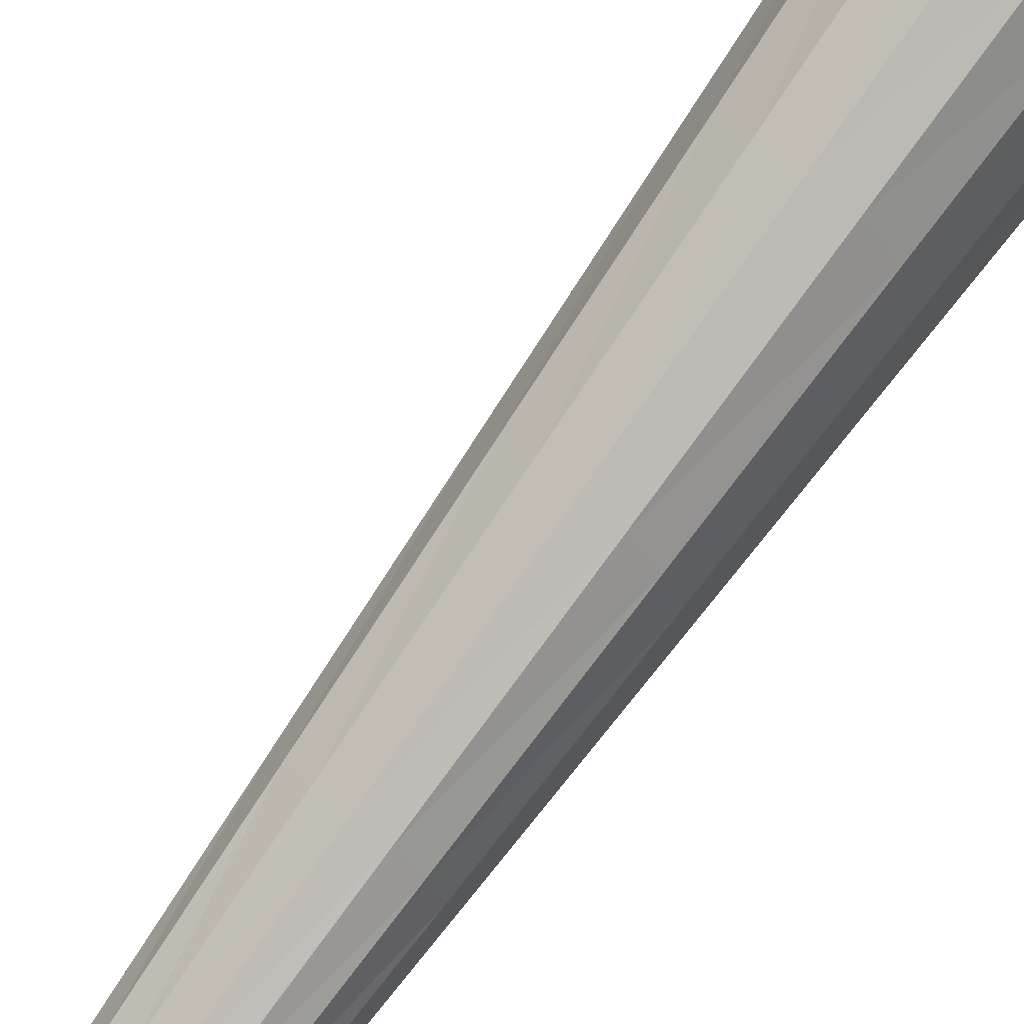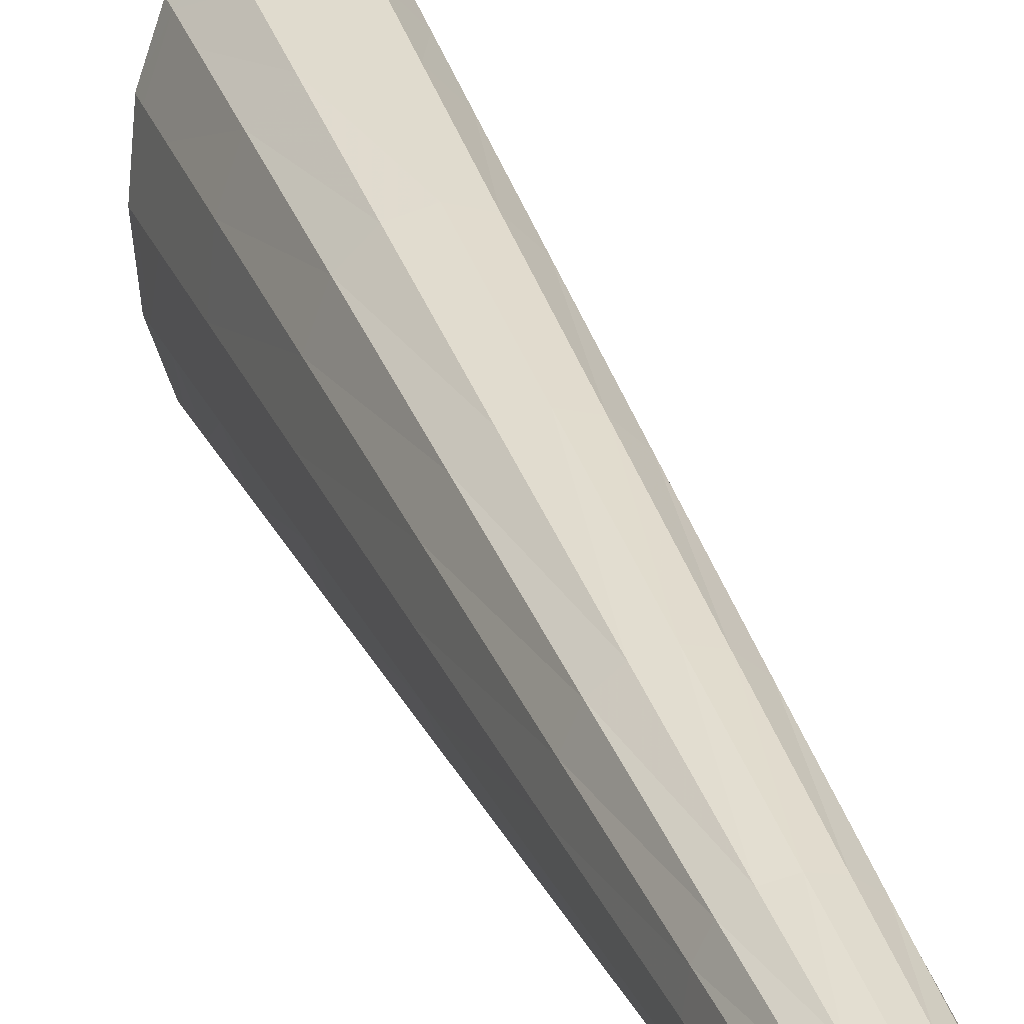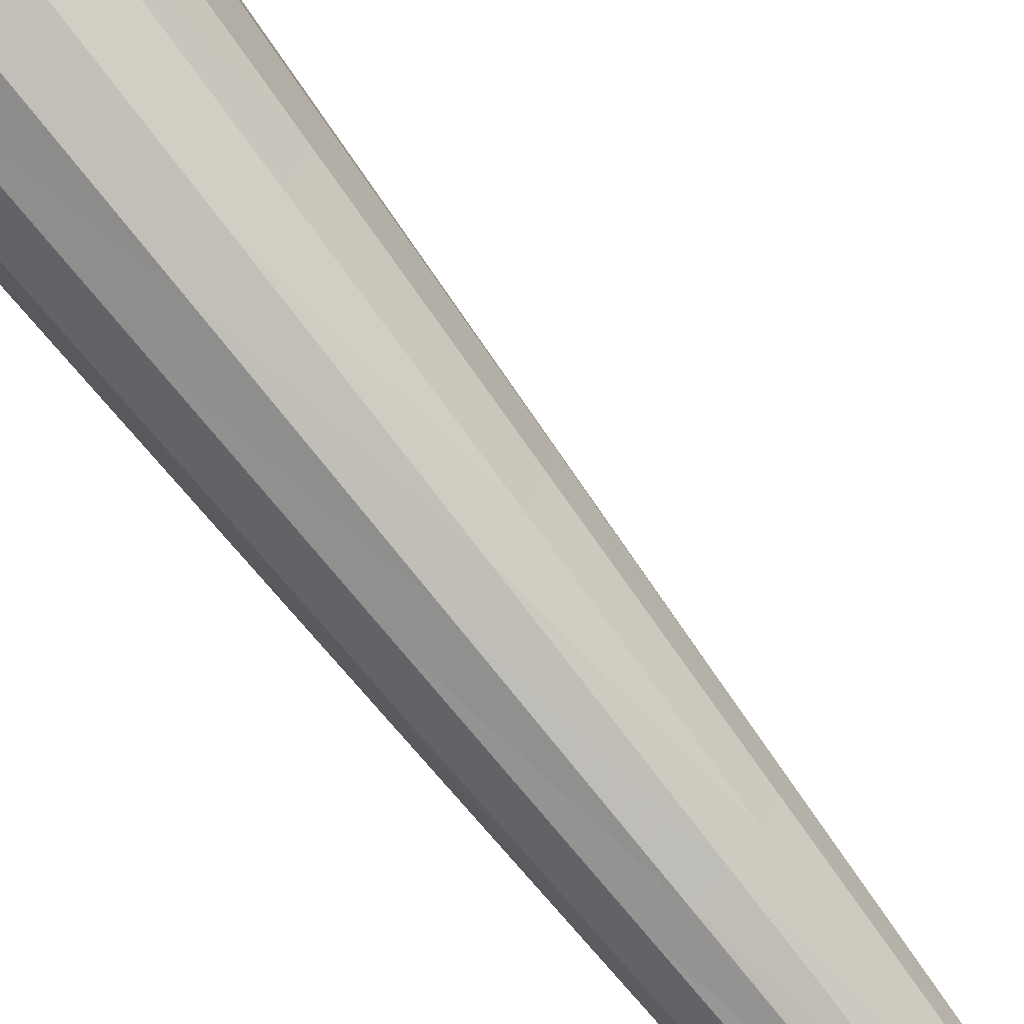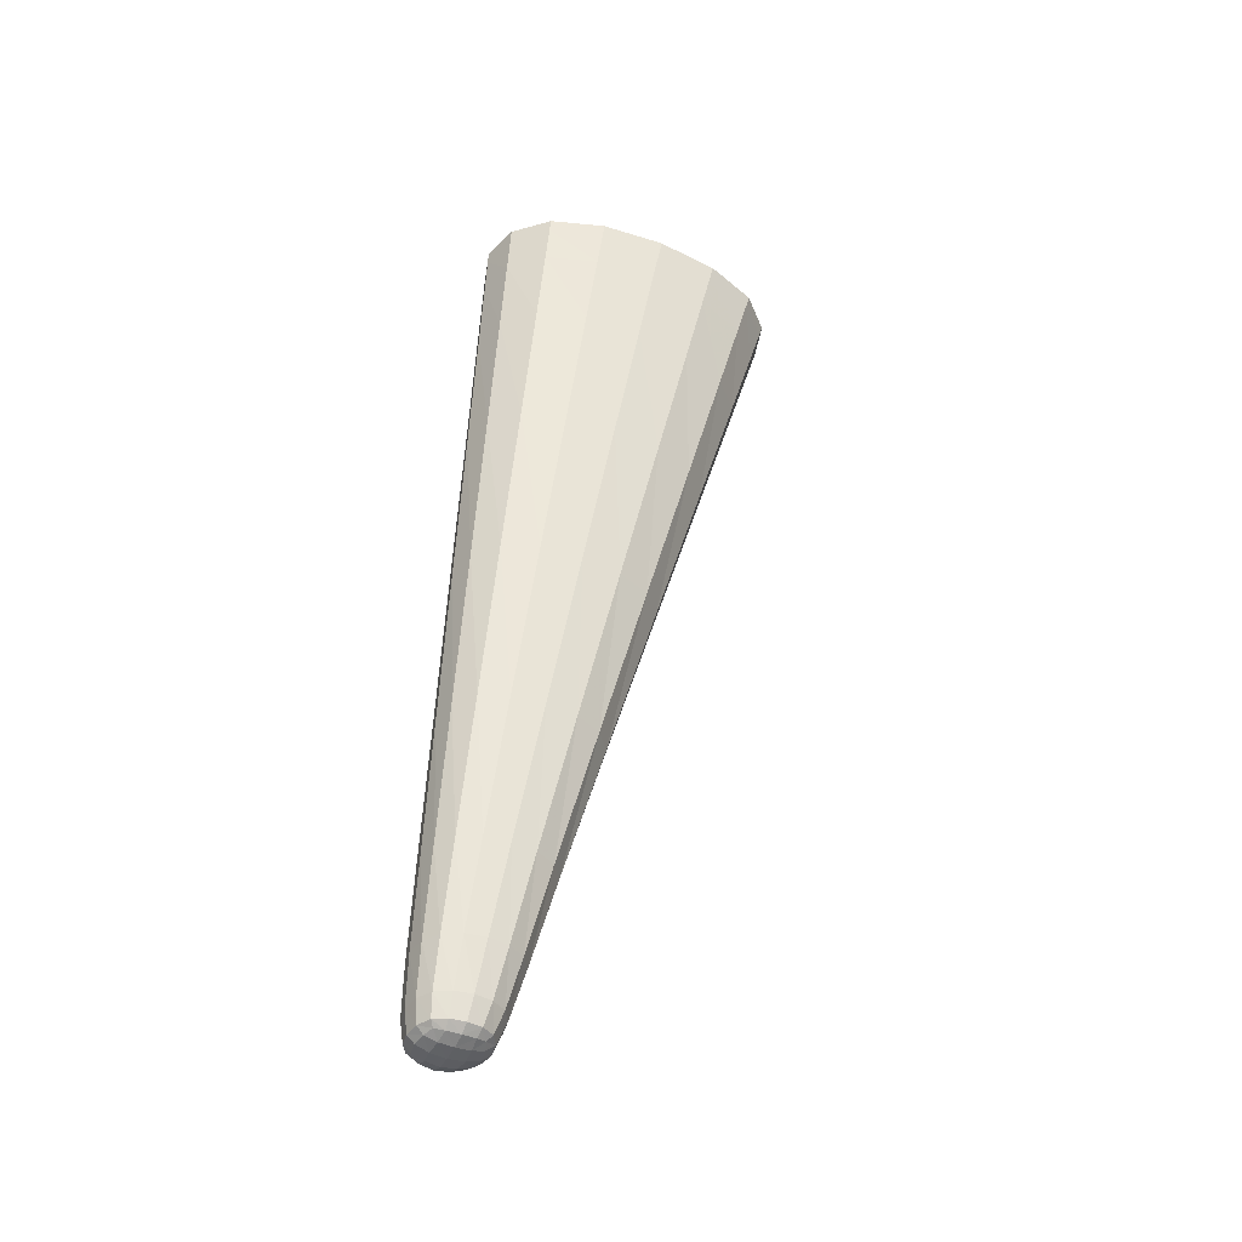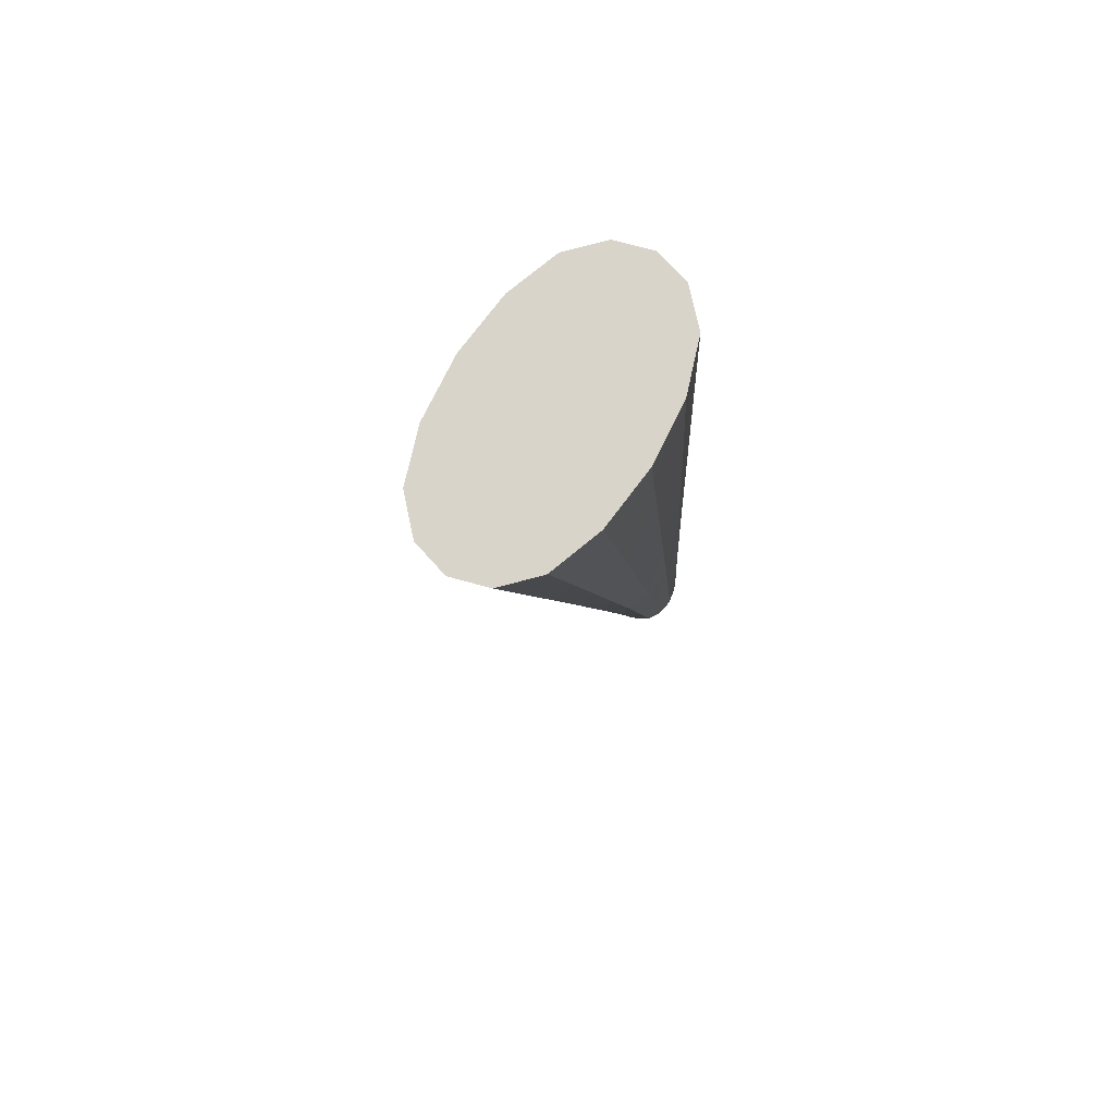
<metadata>
{"format":"obj","ext":"obj","renderer":"f3d","projection":"perspective","resolution":1024,"background":"white","views":[{"elev":76.5,"azim":39.9,"up":"+Z"},{"elev":22.3,"azim":-14.9,"up":"+Z"},{"elev":-76.6,"azim":-138.2,"up":"+Z"},{"elev":-43.8,"azim":-115.4,"up":"+Y"},{"elev":75.4,"azim":31.5,"up":"+Y"}]}
</metadata>
<code>
g 510_3_4
v 0.1893 -0.4561 -0.07985
v 0.2073 -0.4561 -0.07985
v 0.1893 -0.4561 -0.09738
v 0.2073 -0.4561 -0.09738
v 0.1799 -0.3891 -0.0627
v 0.2093 -0.3891 -0.0627
v 0.2093 -0.3891 -0.09777
v 0.1799 -0.3891 -0.09777
v 0.2039 -0.08156 0.00869
v 0.2039 -0.08156 -0.08456
v 0.1508 -0.08156 0.00869
v 0.2049 -0.1383 -0.004558
v 0.2049 -0.1383 -0.08701
v 0.1562 -0.1383 -0.08701
v 0.1562 -0.1383 -0.004558
v 0.1984 -0.4573 -0.07766
v 0.1871 -0.4573 -0.08868
v 0.1984 -0.4573 -0.0997
v 0.2097 -0.4573 -0.08868
v 0.1857 -0.4458 -0.07546
v 0.2099 -0.4458 -0.07546
v 0.1946 -0.3891 -0.05632
v 0.2099 -0.4458 -0.0997
v 0.2146 -0.3891 -0.08024
v 0.1857 -0.4458 -0.0997
v 0.1946 -0.3891 -0.1042
v 0.1746 -0.3891 -0.08024
v 0.204 -0.08742 0.007321
v 0.204 -0.08742 -0.08481
v 0.2135 -0.08156 -0.03793
v 0.1514 -0.08742 -0.08481
v 0.1514 -0.08742 0.007321
v 0.1774 -0.08156 0.02564
v 0.207 -0.2626 -0.03353
v 0.207 -0.2626 -0.09237
v 0.2137 -0.1383 -0.04578
v 0.168 -0.2626 -0.09237
v 0.1805 -0.1383 -0.102
v 0.168 -0.2626 -0.03353
v 0.1474 -0.1383 -0.04578
v 0.1805 -0.1383 0.01043
v 0.1985 -0.4594 -0.0888
v 0.1978 -0.4459 -0.07105
v 0.2143 -0.4459 -0.08758
v 0.1978 -0.4459 -0.1041
v 0.1813 -0.4459 -0.08758
v 0.2135 -0.08742 -0.03874
v 0.1777 -0.08742 -0.1016
v 0.1418 -0.08742 -0.03874
v 0.1777 -0.08742 0.02407
v 0.2142 -0.2626 -0.06295
v 0.1875 -0.2626 -0.1031
v 0.1609 -0.2626 -0.06295
v 0.1875 -0.2626 -0.02283
v 0.2039 -0.08146 0.008712
v 0.1931 -0.4569 -0.07838
v 0.2037 -0.4569 -0.07838
v 0.1878 -0.4569 -0.09385
v 0.1878 -0.4569 -0.08346
v 0.1931 -0.4569 -0.09894
v 0.2037 -0.4569 -0.09894
v 0.2089 -0.4569 -0.09385
v 0.2089 -0.4569 -0.08346
v 0.1834 -0.4257 -0.07084
v 0.1876 -0.4543 -0.07816
v 0.2099 -0.4257 -0.07084
v 0.2089 -0.4543 -0.07816
v 0.1866 -0.3891 -0.05791
v 0.2026 -0.3891 -0.05791
v 0.2099 -0.4257 -0.09928
v 0.2089 -0.4543 -0.09887
v 0.2133 -0.3891 -0.07067
v 0.2133 -0.3891 -0.0898
v 0.1834 -0.4257 -0.09928
v 0.1876 -0.4543 -0.09887
v 0.2026 -0.3891 -0.1026
v 0.1866 -0.3891 -0.1026
v 0.1759 -0.3891 -0.0898
v 0.1759 -0.3891 -0.07067
v 0.2039 -0.08167 0.008663
v 0.2043 -0.1044 0.003351
v 0.2039 -0.08167 -0.08456
v 0.2043 -0.1044 -0.08554
v 0.2111 -0.08156 -0.0125
v 0.2111 -0.08156 -0.06336
v 0.1508 -0.08167 -0.08456
v 0.153 -0.1044 -0.08554
v 0.1508 -0.08167 0.008663
v 0.153 -0.1044 0.003351
v 0.1436 -0.08156 -0.0125
v 0.1918 -0.08156 0.0214
v 0.2059 -0.1947 -0.01772
v 0.2082 -0.3311 -0.04939
v 0.2059 -0.1947 -0.08945
v 0.2082 -0.3311 -0.09531
v 0.2115 -0.1383 -0.0233
v 0.2115 -0.1383 -0.06827
v 0.1615 -0.1947 -0.08945
v 0.1744 -0.3311 -0.09531
v 0.1938 -0.1383 -0.09825
v 0.1673 -0.1383 -0.09825
v 0.1615 -0.1947 -0.01772
v 0.1744 -0.3311 -0.04939
v 0.1496 -0.1383 -0.06827
v 0.1496 -0.1383 -0.0233
v 0.1673 -0.1383 0.006685
v 0.1938 -0.1383 0.006685
v 0.1985 -0.4589 -0.08278
v 0.1923 -0.4589 -0.08877
v 0.1985 -0.4589 -0.09476
v 0.2047 -0.4589 -0.08877
v 0.2135 -0.08146 -0.03792
v 0.1966 -0.4257 -0.06567
v 0.1912 -0.4459 -0.07215
v 0.1983 -0.4547 -0.0744
v 0.2044 -0.4459 -0.07215
v 0.2147 -0.4257 -0.08506
v 0.2132 -0.4459 -0.08097
v 0.2128 -0.4547 -0.08854
v 0.2132 -0.4459 -0.09419
v 0.1966 -0.4257 -0.1045
v 0.2044 -0.4459 -0.103
v 0.1983 -0.4547 -0.1027
v 0.1912 -0.4459 -0.103
v 0.1786 -0.4257 -0.08506
v 0.1824 -0.4459 -0.09419
v 0.1838 -0.4547 -0.08854
v 0.1824 -0.4459 -0.08097
v 0.2135 -0.08167 -0.03795
v 0.2112 -0.08742 -0.01362
v 0.2136 -0.1044 -0.0411
v 0.2112 -0.08742 -0.06387
v 0.1774 -0.08167 -0.1015
v 0.192 -0.08742 -0.09737
v 0.1786 -0.1044 -0.1017
v 0.1633 -0.08742 -0.09737
v 0.1412 -0.08167 -0.03795
v 0.1442 -0.08742 -0.06387
v 0.1437 -0.1044 -0.0411
v 0.1442 -0.08742 -0.01362
v 0.1774 -0.08167 0.02561
v 0.1633 -0.08742 0.01988
v 0.1786 -0.1044 0.01951
v 0.192 -0.08742 0.01988
v 0.2139 -0.1947 -0.05358
v 0.2124 -0.2626 -0.0469
v 0.2144 -0.3311 -0.07235
v 0.2124 -0.2626 -0.079
v 0.1837 -0.1947 -0.1025
v 0.1982 -0.2626 -0.1004
v 0.1913 -0.3311 -0.1037
v 0.1768 -0.2626 -0.1004
v 0.1535 -0.1947 -0.05358
v 0.1626 -0.2626 -0.079
v 0.1683 -0.3311 -0.07235
v 0.1626 -0.2626 -0.0469
v 0.1837 -0.1947 -0.004679
v 0.1768 -0.2626 -0.02551
v 0.1913 -0.3311 -0.04104
v 0.1982 -0.2626 -0.02551
v 0.1927 -0.4584 -0.08315
v 0.1927 -0.4584 -0.09432
v 0.2042 -0.4584 -0.09432
v 0.2042 -0.4584 -0.08316
v 0.1918 -0.08146 0.02143
v 0.1436 -0.08146 -0.01248
v 0.2111 -0.08146 -0.01248
v 0.2111 -0.08146 -0.06335
v 0.1894 -0.4257 -0.06697
v 0.1925 -0.4545 -0.07534
v 0.204 -0.4545 -0.07534
v 0.2039 -0.4257 -0.06697
v 0.2135 -0.4257 -0.07731
v 0.2118 -0.4545 -0.08288
v 0.2118 -0.4545 -0.09417
v 0.2135 -0.4257 -0.09282
v 0.2039 -0.4257 -0.1032
v 0.204 -0.4545 -0.1017
v 0.1925 -0.4545 -0.1017
v 0.1894 -0.4257 -0.1032
v 0.1798 -0.4257 -0.09282
v 0.1847 -0.4545 -0.09417
v 0.1847 -0.4545 -0.08288
v 0.1798 -0.4257 -0.07731
v 0.2111 -0.08167 -0.01252
v 0.2113 -0.1044 -0.01685
v 0.2113 -0.1044 -0.06534
v 0.2111 -0.08167 -0.06337
v 0.1918 -0.08167 -0.09727
v 0.1926 -0.1044 -0.09767
v 0.1647 -0.1044 -0.09767
v 0.1629 -0.08167 -0.09727
v 0.1436 -0.08167 -0.06337
v 0.146 -0.1044 -0.06534
v 0.146 -0.1044 -0.01685
v 0.1436 -0.08167 -0.01252
v 0.1629 -0.08167 0.02138
v 0.1647 -0.1044 0.01547
v 0.1926 -0.1044 0.01547
v 0.1918 -0.08167 0.02138
v 0.2119 -0.1947 -0.03402
v 0.2129 -0.3311 -0.05983
v 0.2129 -0.3311 -0.08487
v 0.2119 -0.1947 -0.07314
v 0.1958 -0.1947 -0.09923
v 0.2006 -0.3311 -0.1016
v 0.1821 -0.3311 -0.1016
v 0.1716 -0.1947 -0.09923
v 0.1555 -0.1947 -0.07314
v 0.1698 -0.3311 -0.08487
v 0.1698 -0.3311 -0.05983
v 0.1555 -0.1947 -0.03402
v 0.1716 -0.1947 -0.00794
v 0.1821 -0.3311 -0.04313
v 0.2006 -0.3311 -0.04313
v 0.1958 -0.1947 -0.00794
v 0.1736 -0.08157 -0.03511
f 56 1 161
f 161 1 59
f 65 1 170
f 170 1 56
f 59 1 183
f 183 1 65
f 16 56 108
f 108 56 161
f 16 115 56
f 56 115 170
f 59 109 161
f 109 42 161
f 161 42 108
f 17 109 59
f 183 17 59
f 20 65 114
f 114 65 170
f 20 128 65
f 65 128 183
f 115 43 170
f 170 43 114
f 128 46 183
f 183 46 127
f 127 17 183
f 16 108 57
f 115 16 171
f 171 16 57
f 57 108 164
f 108 42 164
f 43 115 116
f 116 115 171
f 162 42 109
f 17 58 109
f 109 58 162
f 110 42 162
f 111 42 163
f 163 42 110
f 164 42 111
f 58 17 182
f 182 17 127
f 20 114 64
f 128 20 184
f 184 20 64
f 64 114 169
f 43 113 114
f 114 113 169
f 46 128 125
f 125 128 184
f 113 43 172
f 172 43 116
f 126 46 181
f 181 46 125
f 46 126 127
f 127 126 182
f 164 2 57
f 2 67 57
f 57 67 171
f 67 21 171
f 171 21 116
f 63 2 164
f 111 63 164
f 21 66 116
f 116 66 172
f 58 3 162
f 162 3 60
f 60 110 162
f 3 58 75
f 75 58 182
f 18 110 60
f 18 61 110
f 110 61 163
f 19 111 62
f 62 111 163
f 19 63 111
f 61 4 163
f 163 4 62
f 126 25 182
f 182 25 75
f 169 5 64
f 5 79 64
f 64 79 184
f 79 27 184
f 184 27 125
f 68 5 169
f 113 22 169
f 169 22 68
f 22 113 69
f 69 113 172
f 27 78 125
f 125 78 181
f 66 6 172
f 172 6 69
f 25 126 74
f 74 126 181
f 78 8 181
f 181 8 74
f 67 2 174
f 174 2 63
f 21 67 118
f 118 67 174
f 66 21 173
f 173 21 118
f 19 119 63
f 63 119 174
f 6 66 72
f 72 66 173
f 60 3 179
f 179 3 75
f 18 60 123
f 123 60 179
f 25 124 75
f 75 124 179
f 61 18 178
f 178 18 123
f 178 4 61
f 119 19 175
f 175 19 62
f 4 71 62
f 62 71 175
f 71 4 178
f 124 25 180
f 180 25 74
f 79 5 211
f 211 5 103
f 5 68 103
f 27 79 155
f 155 79 211
f 78 27 210
f 210 27 155
f 103 68 214
f 22 159 68
f 68 159 214
f 159 22 215
f 215 22 69
f 6 93 69
f 69 93 215
f 8 78 99
f 99 78 210
f 93 6 202
f 202 6 72
f 8 77 74
f 74 77 180
f 77 8 207
f 207 8 99
f 119 44 174
f 174 44 118
f 44 117 118
f 118 117 173
f 117 24 173
f 173 24 72
f 44 119 120
f 120 119 175
f 24 147 72
f 72 147 202
f 124 45 179
f 179 45 123
f 45 122 123
f 123 122 178
f 45 124 121
f 121 124 180
f 122 71 178
f 71 23 175
f 175 23 120
f 23 71 122
f 77 26 180
f 180 26 121
f 103 156 211
f 156 53 211
f 211 53 155
f 39 156 103
f 214 39 103
f 53 154 155
f 155 154 210
f 154 37 210
f 210 37 99
f 159 54 214
f 214 54 158
f 158 39 214
f 54 159 160
f 160 159 215
f 93 34 215
f 215 34 160
f 34 93 146
f 146 93 202
f 37 152 99
f 99 152 207
f 147 51 202
f 202 51 146
f 26 77 151
f 151 77 207
f 152 52 207
f 207 52 151
f 117 44 176
f 176 44 120
f 24 117 73
f 73 117 176
f 147 24 203
f 203 24 73
f 23 70 120
f 120 70 176
f 51 147 148
f 148 147 203
f 122 45 177
f 177 45 121
f 23 122 70
f 70 122 177
f 26 76 121
f 121 76 177
f 76 26 206
f 206 26 151
f 53 156 153
f 153 156 212
f 156 39 212
f 154 53 209
f 209 53 153
f 212 39 102
f 39 158 102
f 37 154 98
f 98 154 209
f 152 37 208
f 208 37 98
f 158 54 213
f 213 54 157
f 157 54 216
f 216 54 160
f 102 158 213
f 34 92 160
f 160 92 216
f 92 34 201
f 201 34 146
f 51 145 146
f 146 145 201
f 52 152 149
f 149 152 208
f 145 51 204
f 204 51 148
f 52 150 151
f 151 150 206
f 150 52 205
f 205 52 149
f 70 7 176
f 176 7 73
f 7 95 73
f 73 95 203
f 95 35 203
f 203 35 148
f 177 7 70
f 35 94 148
f 148 94 204
f 76 7 177
f 7 76 95
f 95 76 206
f 150 35 206
f 206 35 95
f 40 104 153
f 153 104 209
f 212 40 153
f 102 105 212
f 105 40 212
f 104 14 209
f 209 14 98
f 15 105 102
f 213 15 102
f 14 101 98
f 98 101 208
f 101 38 208
f 208 38 149
f 106 15 213
f 157 106 213
f 41 106 157
f 41 157 107
f 107 157 216
f 92 12 216
f 216 12 107
f 12 92 96
f 96 92 201
f 145 36 201
f 201 36 96
f 36 145 97
f 97 145 204
f 38 100 149
f 149 100 205
f 94 13 204
f 204 13 97
f 205 35 150
f 100 94 205
f 94 35 205
f 13 94 100
f 104 40 194
f 194 40 139
f 40 105 139
f 14 104 87
f 87 104 194
f 105 15 195
f 139 105 195
f 101 14 191
f 191 14 87
f 195 15 89
f 15 106 89
f 38 101 135
f 135 101 191
f 100 38 190
f 190 38 135
f 89 106 198
f 106 41 198
f 198 41 143
f 143 41 199
f 199 41 107
f 12 81 107
f 107 81 199
f 81 12 186
f 186 12 96
f 36 131 96
f 96 131 186
f 131 36 187
f 187 36 97
f 13 83 97
f 97 83 187
f 190 13 100
f 83 13 190
f 139 138 194
f 138 31 194
f 194 31 87
f 49 138 139
f 195 49 139
f 31 136 87
f 87 136 191
f 89 140 195
f 140 49 195
f 136 48 191
f 191 48 135
f 32 140 89
f 198 32 89
f 48 134 135
f 135 134 190
f 134 83 190
f 143 142 198
f 142 32 198
f 50 142 143
f 50 143 144
f 144 143 199
f 81 28 199
f 199 28 144
f 28 81 130
f 130 81 186
f 131 47 186
f 186 47 130
f 47 131 132
f 132 131 187
f 83 29 187
f 187 29 132
f 29 83 134
f 31 138 86
f 86 138 193
f 138 49 193
f 136 31 192
f 192 31 86
f 193 49 137
f 49 140 137
f 48 136 133
f 133 136 192
f 137 140 196
f 140 32 196
f 134 48 189
f 189 48 133
f 196 32 88
f 32 142 88
f 189 29 134
f 88 142 197
f 142 50 197
f 197 50 141
f 141 50 200
f 200 50 144
f 28 80 144
f 144 80 200
f 80 28 185
f 185 28 130
f 47 129 130
f 130 129 185
f 129 47 188
f 188 47 132
f 29 82 132
f 132 82 188
f 82 29 189
f 88 90 196
f 189 10 82
f 11 90 88
f 197 11 88
f 141 33 197
f 33 141 91
f 91 141 200
f 80 9 200
f 200 9 91
f 9 80 84
f 84 80 185
f 129 30 185
f 185 30 84
f 30 129 85
f 85 129 188
f 82 10 188
f 188 10 85
f 90 11 166
f 85 10 168
f 165 33 91
f 9 55 91
f 91 55 165
f 55 9 167
f 167 9 84
f 30 112 84
f 84 112 167
f 112 30 168
f 168 30 85
f 217 168 10
f 217 112 168
f 217 167 112
f 217 55 167
f 217 165 55
f 217 33 165
f 217 197 33
f 217 11 197
f 217 166 11
f 217 90 166
f 217 196 90
f 217 137 196
f 217 193 137
f 217 86 193
f 217 192 86
f 217 133 192
f 217 189 133
f 217 10 189

</code>
